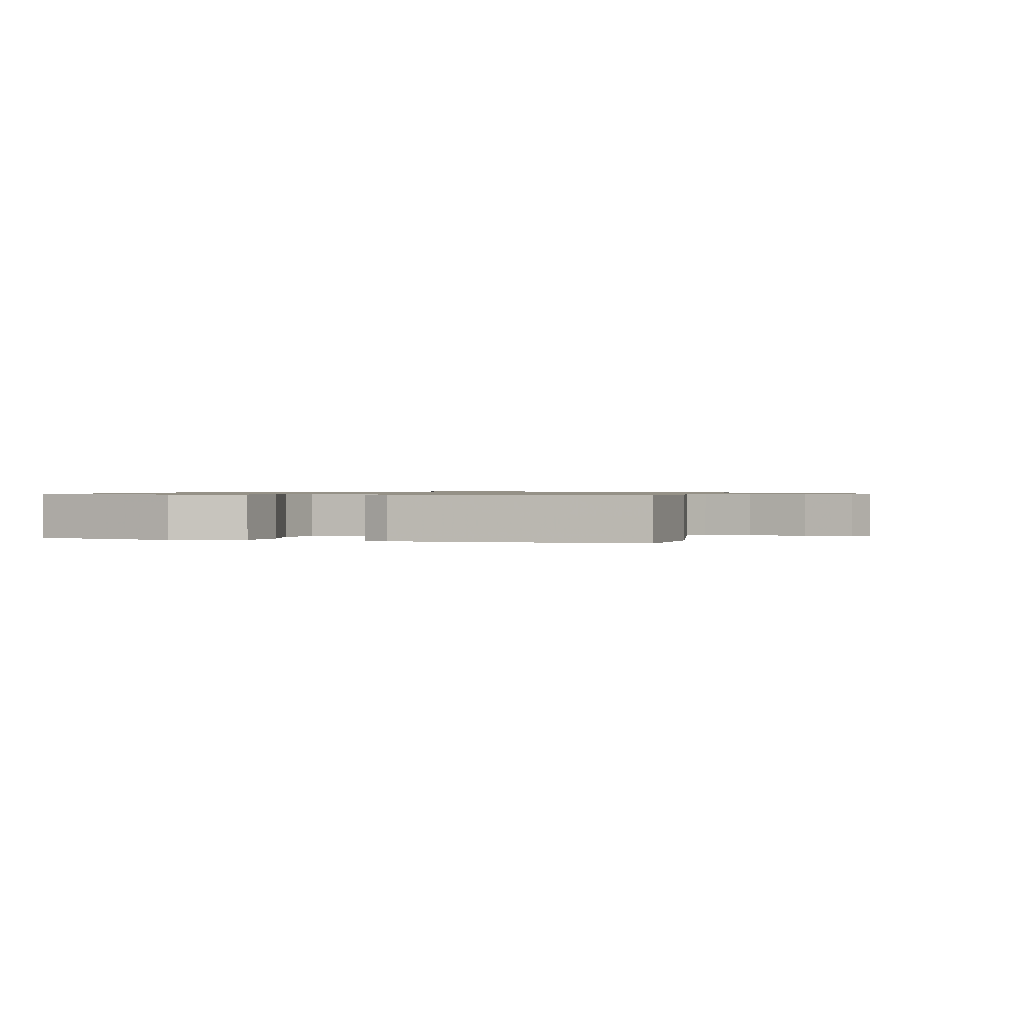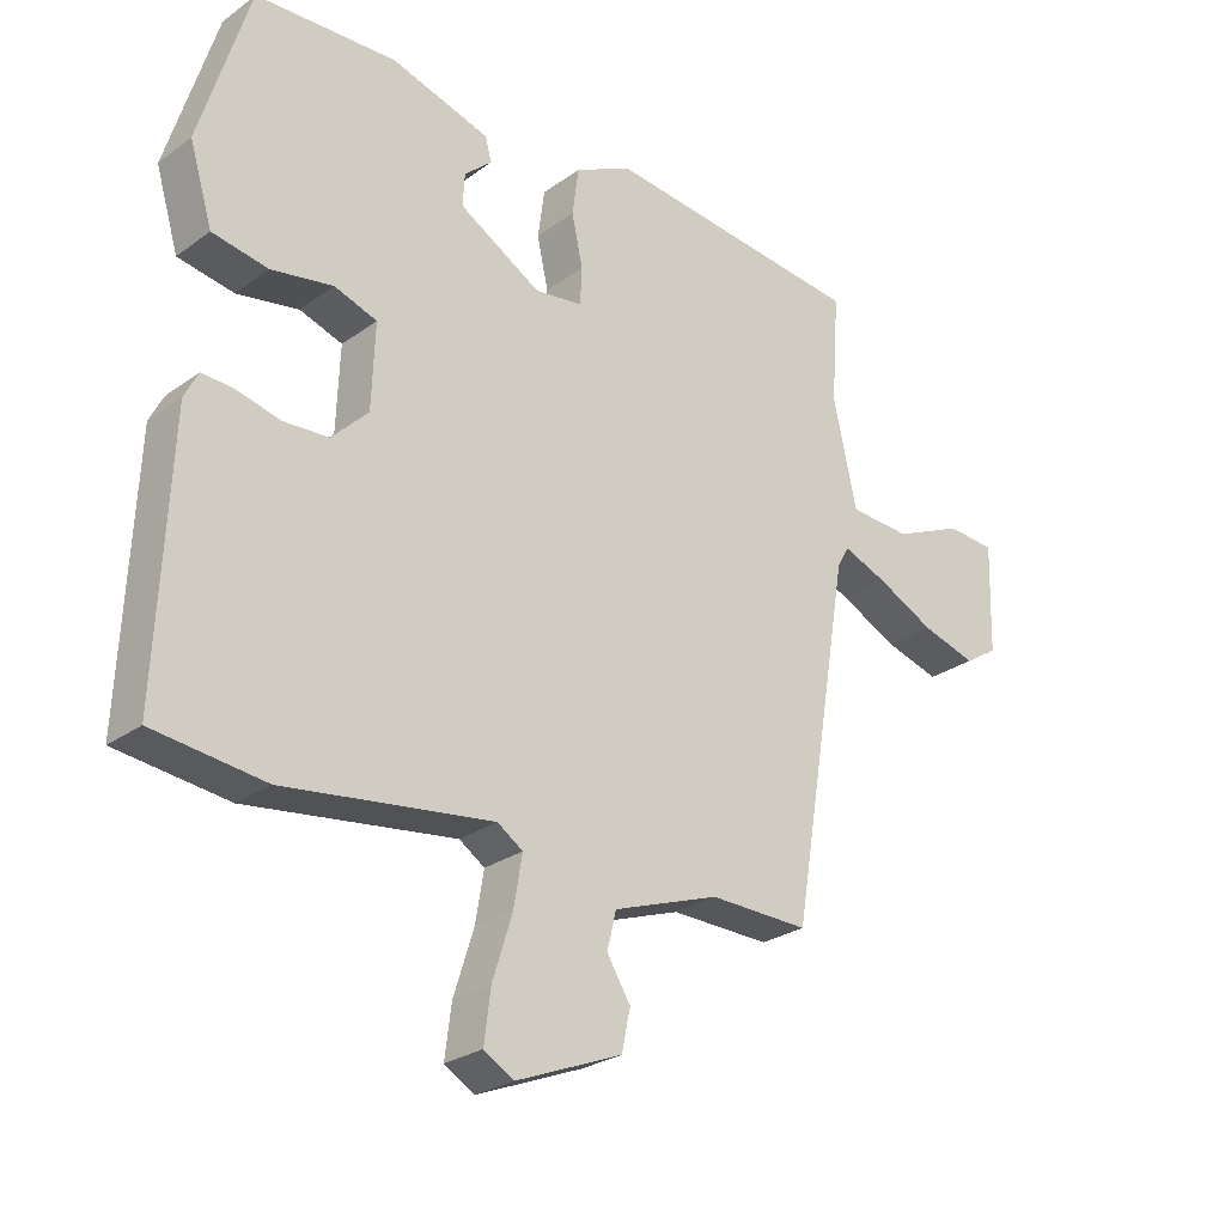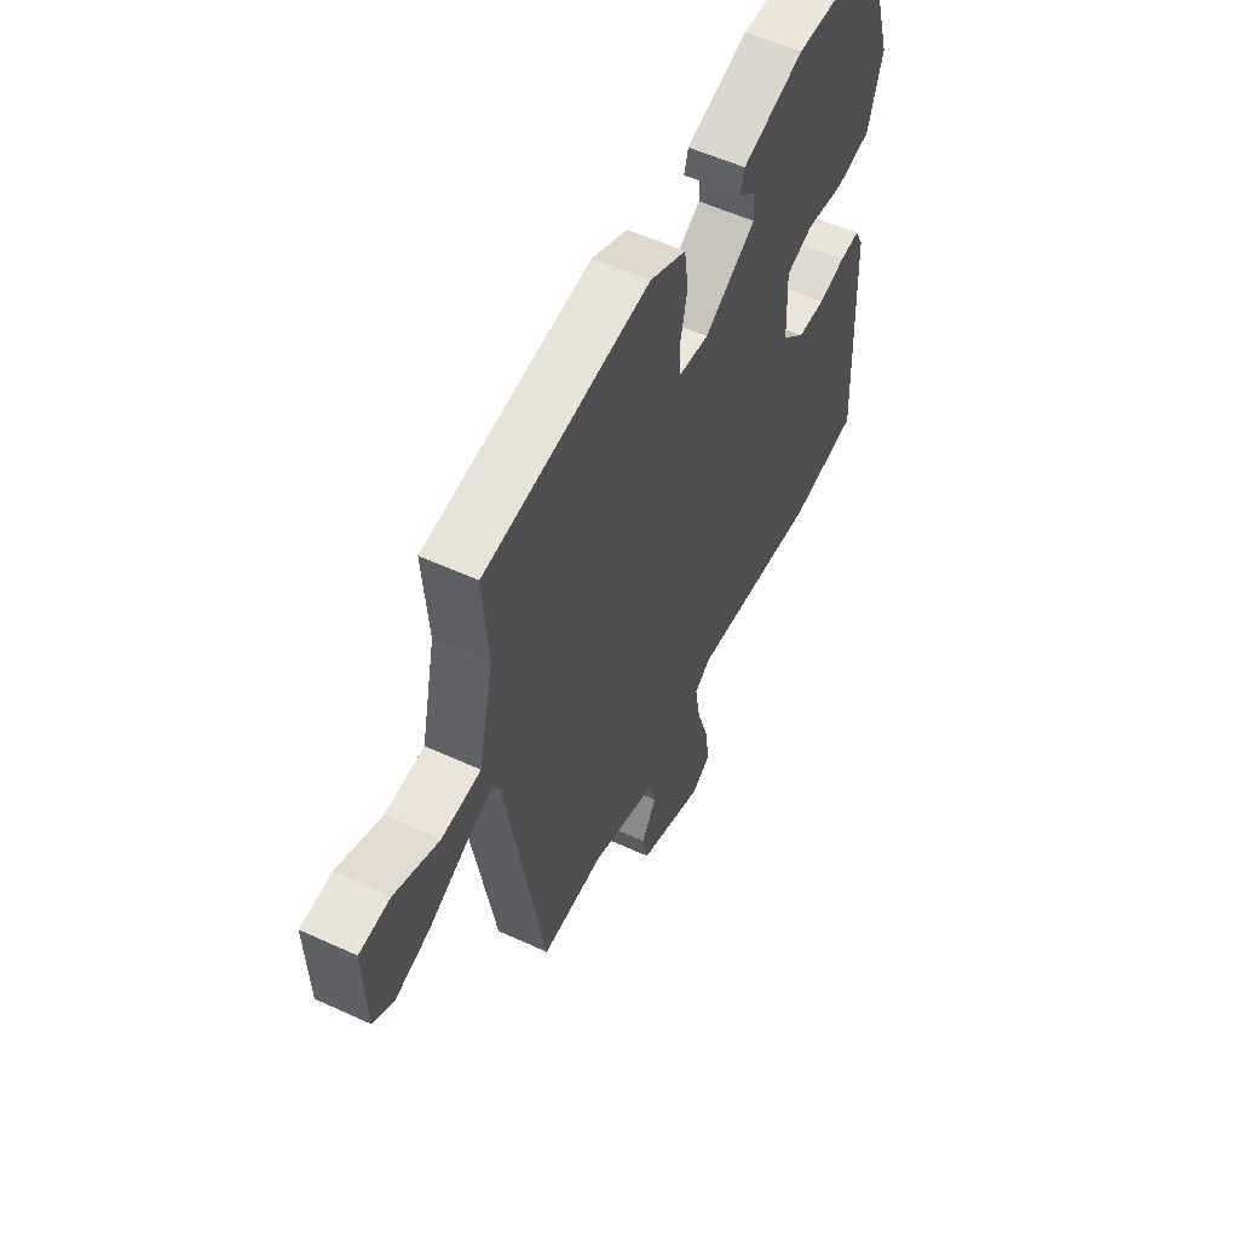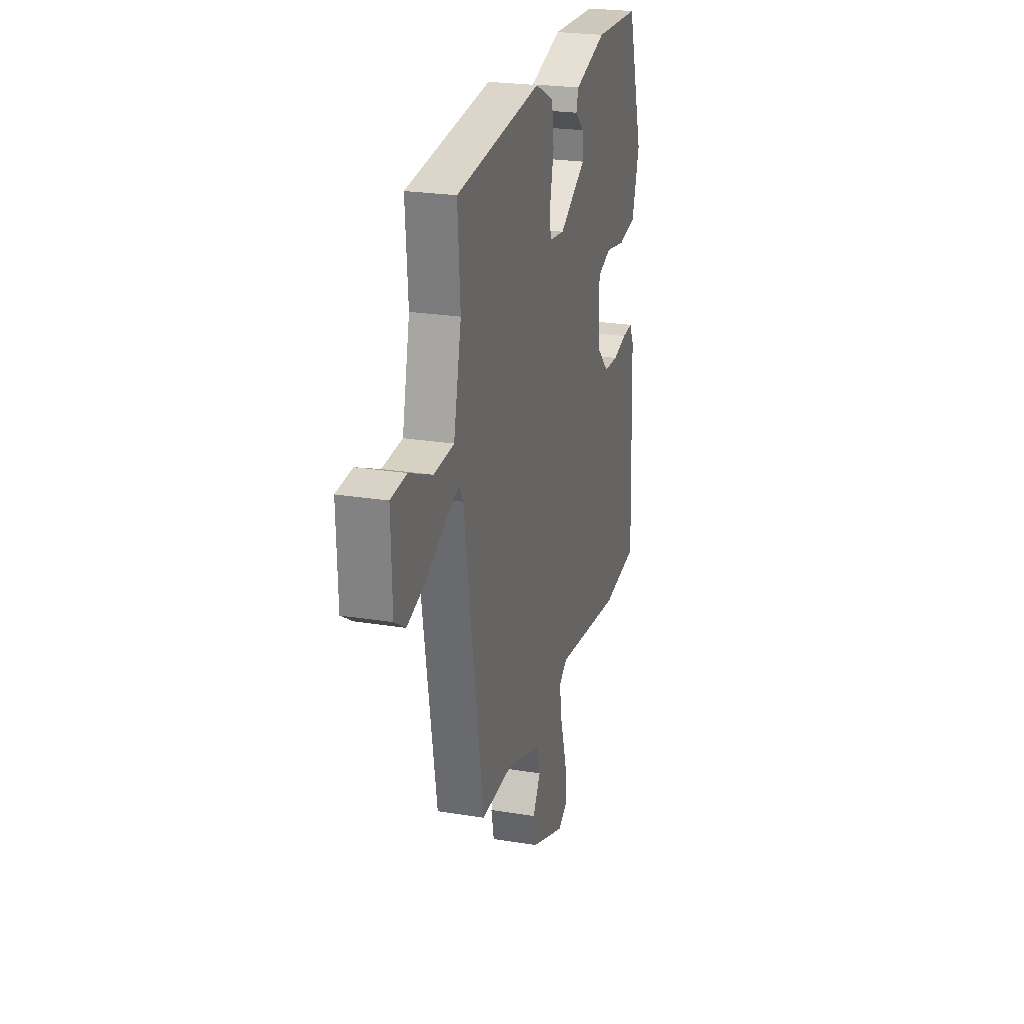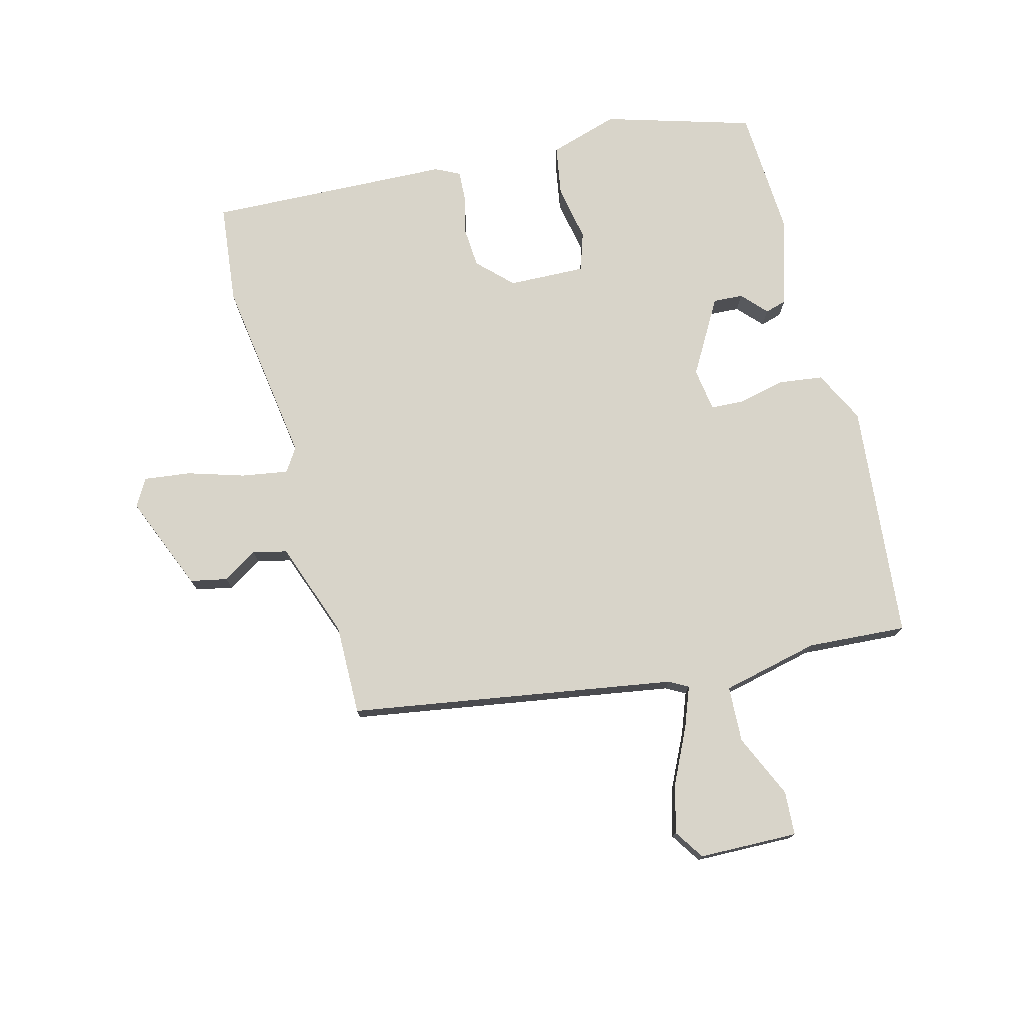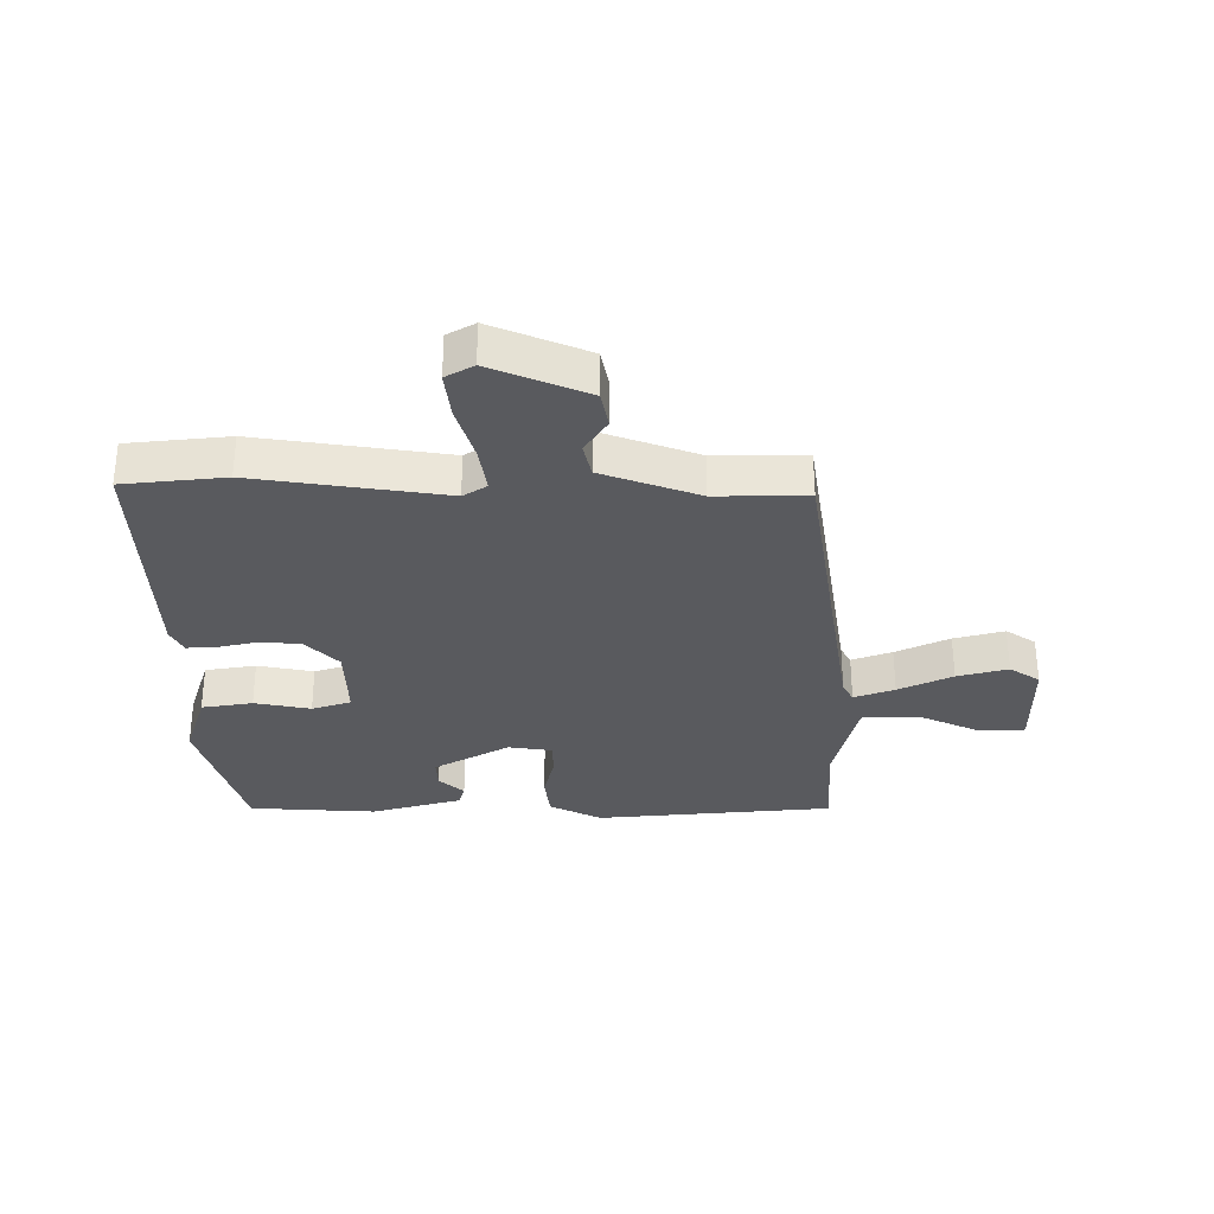
<metadata>
{"format":"obj","ext":"obj","renderer":"f3d","projection":"perspective","resolution":1024,"background":"white","views":[{"elev":0.8,"azim":103.4,"up":"+Y"},{"elev":-26.5,"azim":138.3,"up":"+Z"},{"elev":55.7,"azim":-64.2,"up":"+Z"},{"elev":24.3,"azim":-74.9,"up":"+Z"},{"elev":75.3,"azim":-105.0,"up":"+Y"},{"elev":-31.5,"azim":179.3,"up":"+Y"}]}
</metadata>
<code>
v 0.541 0.07 -0.495
v 0.372 0.07 -0.515
v 0.056 0.07 -0.472
v 0.017 0.07 -0.498
v 0.03 0.07 -0.575
v 0.06 0.07 -0.67
v 0.07 0.07 -0.748
v 0.024 0.07 -0.775
v -0.137 0.07 -0.71
v -0.15 0.07 -0.648
v -0.114 0.07 -0.59
v -0.128 0.07 -0.533
v -0.29 0.07 -0.476
v -0.442 0.07 -0.479
v -0.534 0.07 0.066
v -0.552 0.07 0.098
v -0.619 0.07 0.072
v -0.708 0.07 0.028
v -0.792 0.07 0.004
v -0.843 0.07 0.037
v -0.848 0.07 0.203
v -0.774 0.07 0.208
v -0.667 0.07 0.161
v -0.573 0.07 0.166
v -0.537 0.07 0.329
v -0.549 0.07 0.495
v -0.15 0.07 0.537
v -0.062 0.07 0.494
v -0.052 0.07 0.42
v -0.069 0.07 0.342
v -0.066 0.07 0.285
v 0.007 0.07 0.275
v 0.132 0.07 0.348
v 0.129 0.07 0.398
v 0.087 0.07 0.436
v 0.097 0.07 0.472
v 0.248 0.07 0.517
v 0.462 0.07 0.507
v 0.537 0.07 0.26
v 0.502 0.07 0.144
v 0.417 0.07 0.129
v 0.323 0.07 0.146
v 0.258 0.07 0.124
v 0.263 0.07 -0.005
v 0.319 0.07 -0.061
v 0.387 0.07 -0.065
v 0.453 0.07 -0.049
v 0.502 0.07 -0.046
v 0.523 0.07 -0.087
v 0.541 0 -0.495
v 0.372 0 -0.515
v 0.056 0 -0.472
v 0.017 0 -0.498
v 0.03 0 -0.575
v 0.06 0 -0.67
v 0.07 0 -0.748
v 0.024 0 -0.775
v -0.137 0 -0.71
v -0.15 0 -0.648
v -0.114 0 -0.59
v -0.128 0 -0.533
v -0.29 0 -0.476
v -0.442 0 -0.479
v -0.534 0 0.066
v -0.552 0 0.098
v -0.619 0 0.072
v -0.708 0 0.028
v -0.792 0 0.004
v -0.843 0 0.037
v -0.848 0 0.203
v -0.774 0 0.208
v -0.667 0 0.161
v -0.573 0 0.166
v -0.537 0 0.329
v -0.549 0 0.495
v -0.15 0 0.537
v -0.062 0 0.494
v -0.052 0 0.42
v -0.069 0 0.342
v -0.066 0 0.285
v 0.007 0 0.275
v 0.132 0 0.348
v 0.129 0 0.398
v 0.087 0 0.436
v 0.097 0 0.472
v 0.248 0 0.517
v 0.462 0 0.507
v 0.537 0 0.26
v 0.502 0 0.144
v 0.417 0 0.129
v 0.323 0 0.146
v 0.258 0 0.124
v 0.263 0 -0.005
v 0.319 0 -0.061
v 0.387 0 -0.065
v 0.453 0 -0.049
v 0.502 0 -0.046
v 0.523 0 -0.087
f 46 47 48 49
f 45 46 49 1
f 44 45 1 2
f 39 40 41 42
f 39 42 43
f 38 39 43
f 37 38 43
f 34 35 36 37
f 33 34 37 43
f 32 33 43 44
f 27 28 29 30
f 25 26 27 30
f 24 25 30 31
f 20 21 22 23
f 20 23 24
f 17 18 19 20
f 16 17 20 24
f 15 16 24 31
f 13 14 15 31
f 8 9 10 11
f 8 11 12
f 5 6 7 8
f 4 5 8 12
f 3 4 12 13
f 44 2 3
f 31 32 44
f 3 13 31 44
f 98 97 96 95
f 50 98 95 94
f 51 50 94 93
f 91 90 89 88
f 92 91 88
f 92 88 87
f 92 87 86
f 86 85 84 83
f 92 86 83 82
f 93 92 82 81
f 79 78 77 76
f 79 76 75 74
f 80 79 74 73
f 72 71 70 69
f 73 72 69
f 69 68 67 66
f 73 69 66 65
f 80 73 65 64
f 80 64 63 62
f 60 59 58 57
f 61 60 57
f 57 56 55 54
f 61 57 54 53
f 62 61 53 52
f 52 51 93
f 93 81 80
f 93 80 62 52
f 1 50 51 2
f 2 51 52 3
f 3 52 53 4
f 4 53 54 5
f 5 54 55 6
f 6 55 56 7
f 7 56 57 8
f 8 57 58 9
f 9 58 59 10
f 10 59 60 11
f 11 60 61 12
f 12 61 62 13
f 13 62 63 14
f 14 63 64 15
f 15 64 65 16
f 16 65 66 17
f 17 66 67 18
f 18 67 68 19
f 19 68 69 20
f 20 69 70 21
f 21 70 71 22
f 22 71 72 23
f 23 72 73 24
f 24 73 74 25
f 25 74 75 26
f 26 75 76 27
f 27 76 77 28
f 28 77 78 29
f 29 78 79 30
f 30 79 80 31
f 31 80 81 32
f 32 81 82 33
f 33 82 83 34
f 34 83 84 35
f 35 84 85 36
f 36 85 86 37
f 37 86 87 38
f 38 87 88 39
f 39 88 89 40
f 40 89 90 41
f 41 90 91 42
f 42 91 92 43
f 43 92 93 44
f 44 93 94 45
f 45 94 95 46
f 46 95 96 47
f 47 96 97 48
f 48 97 98 49
f 49 98 50 1

</code>
